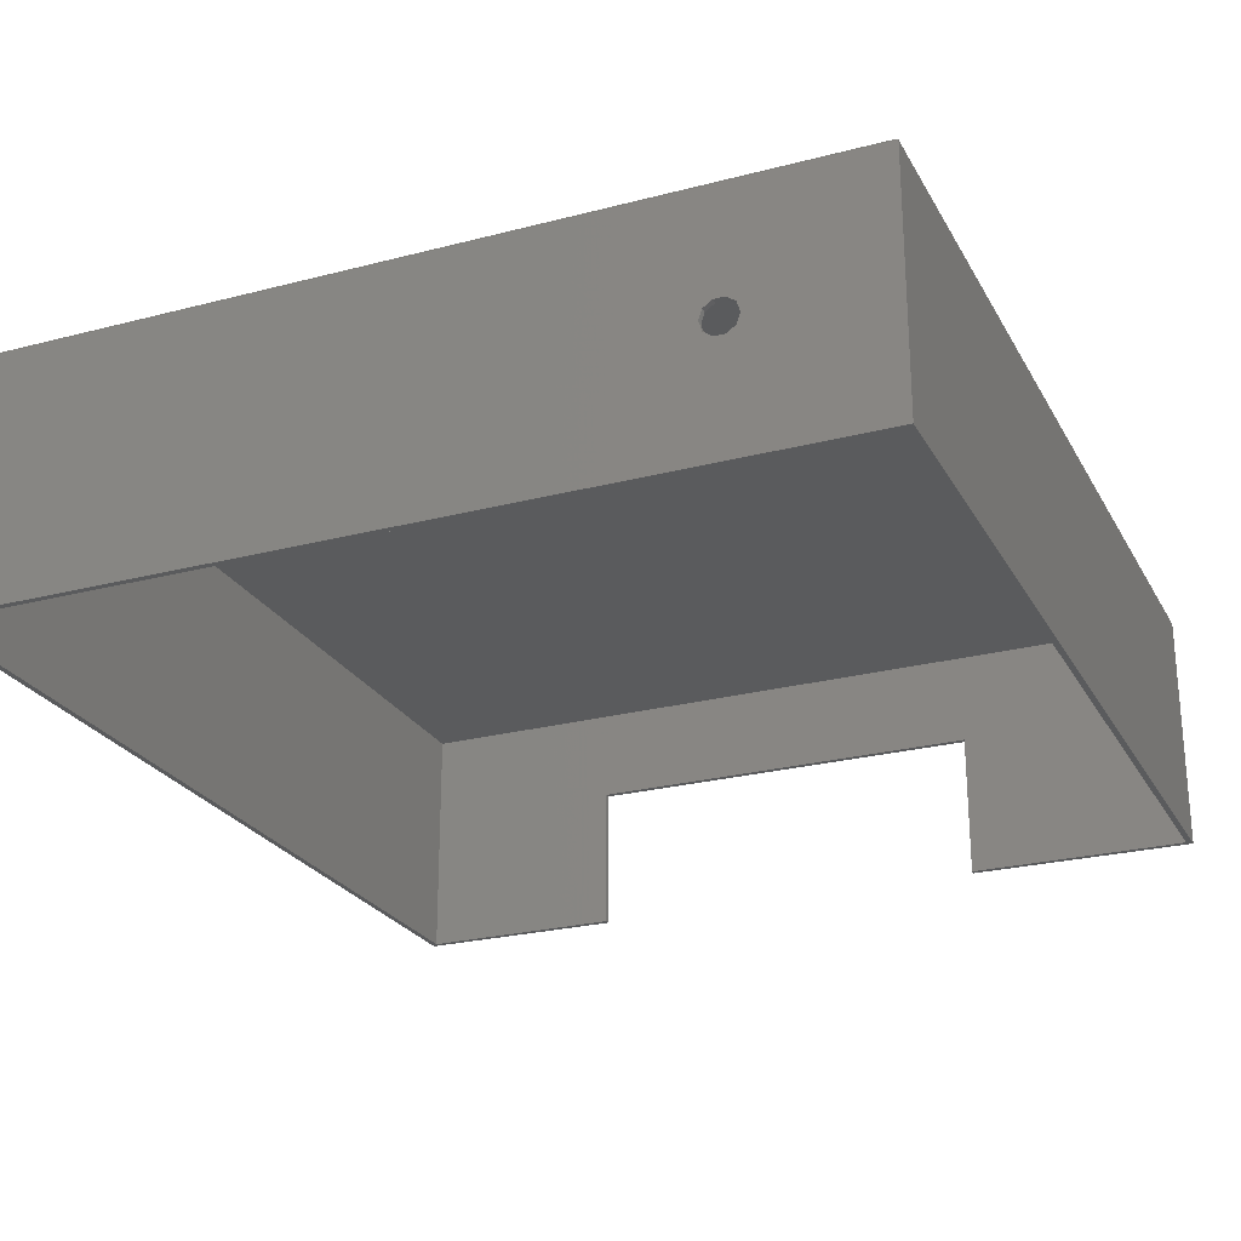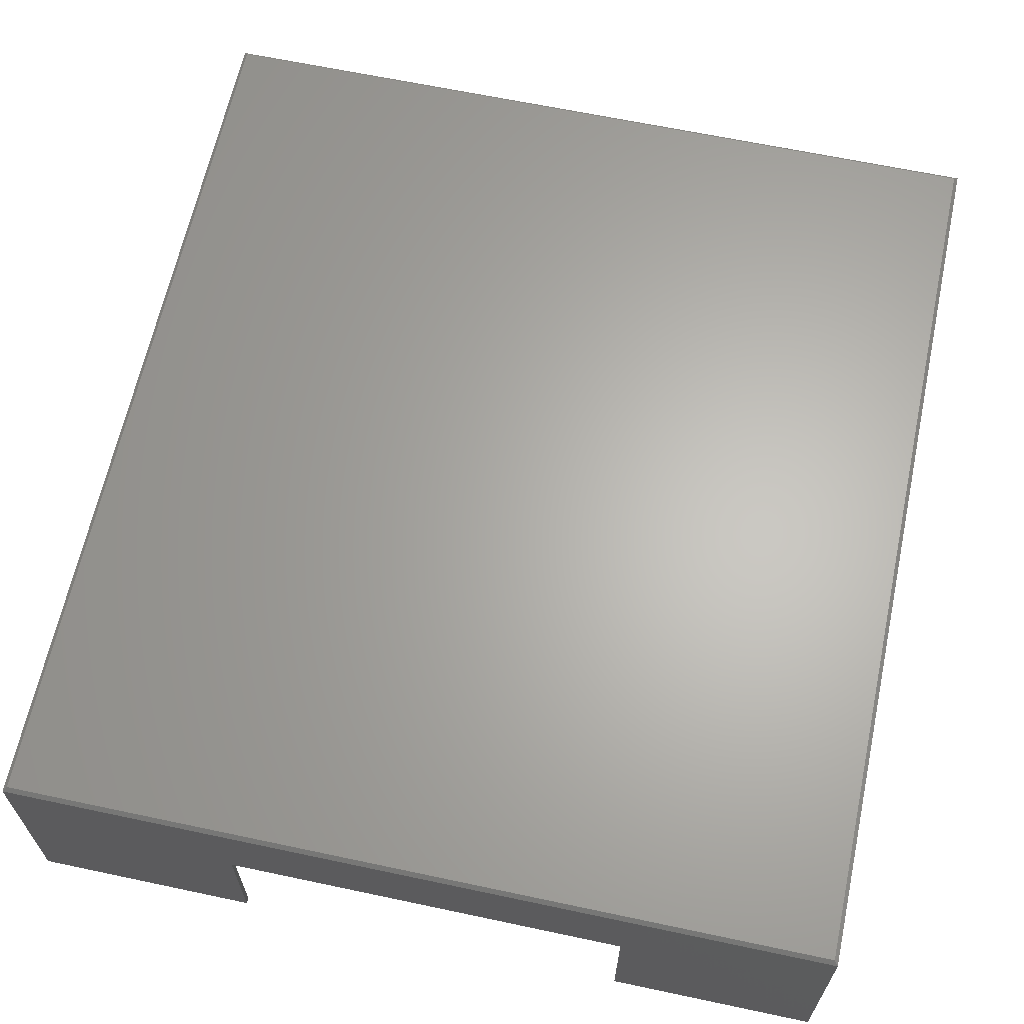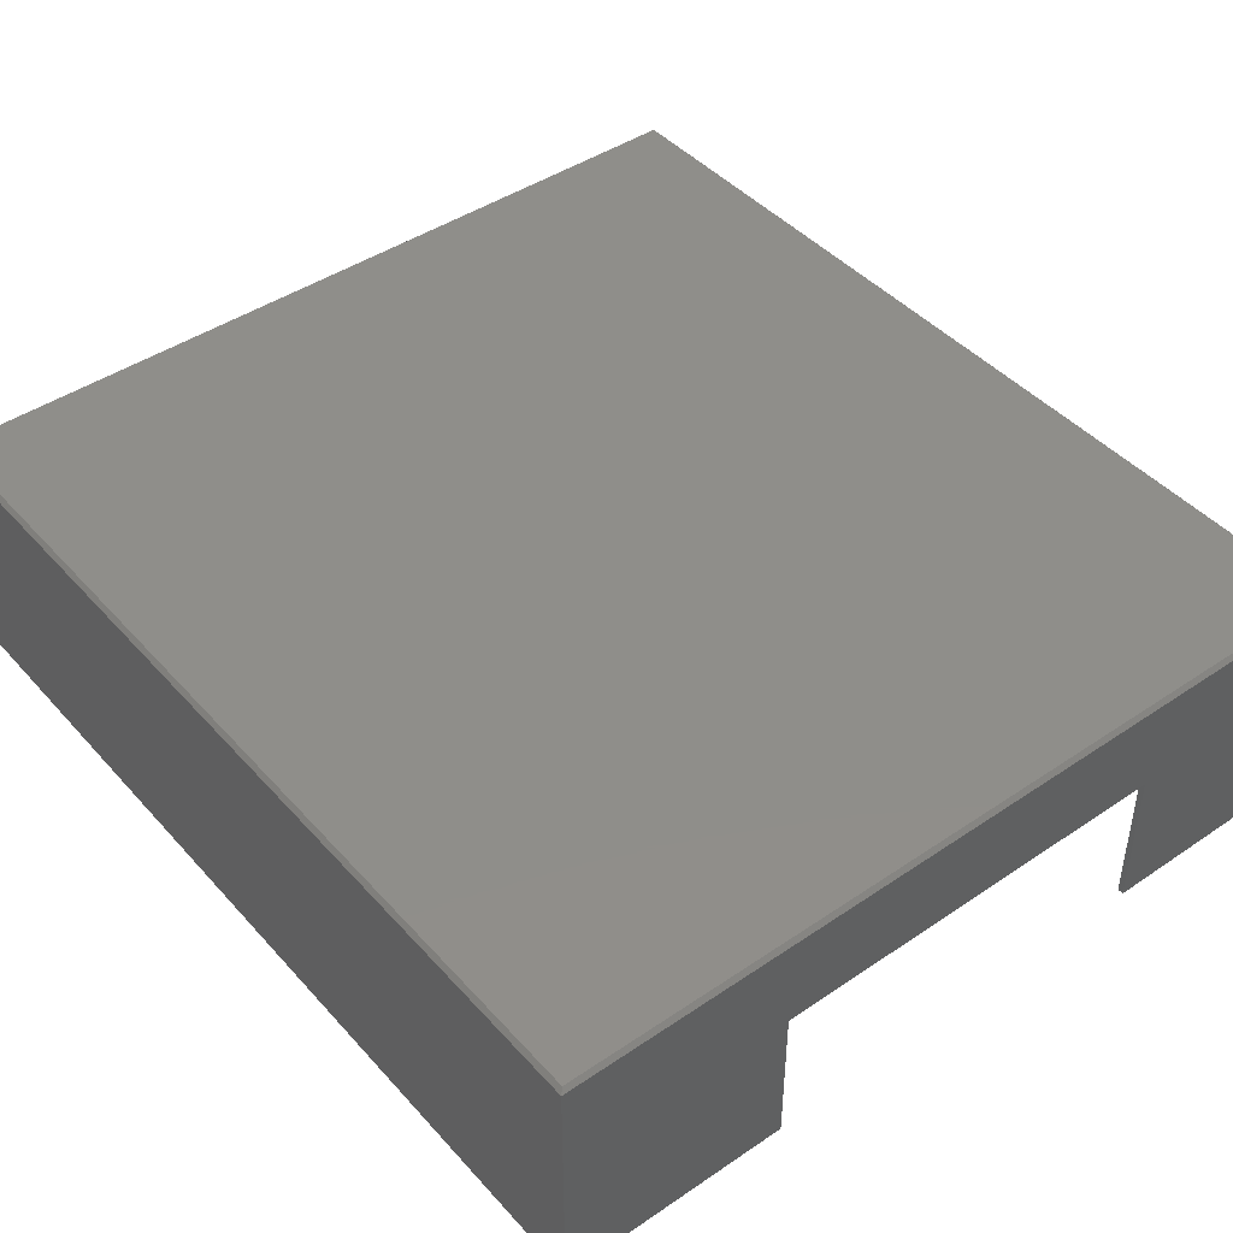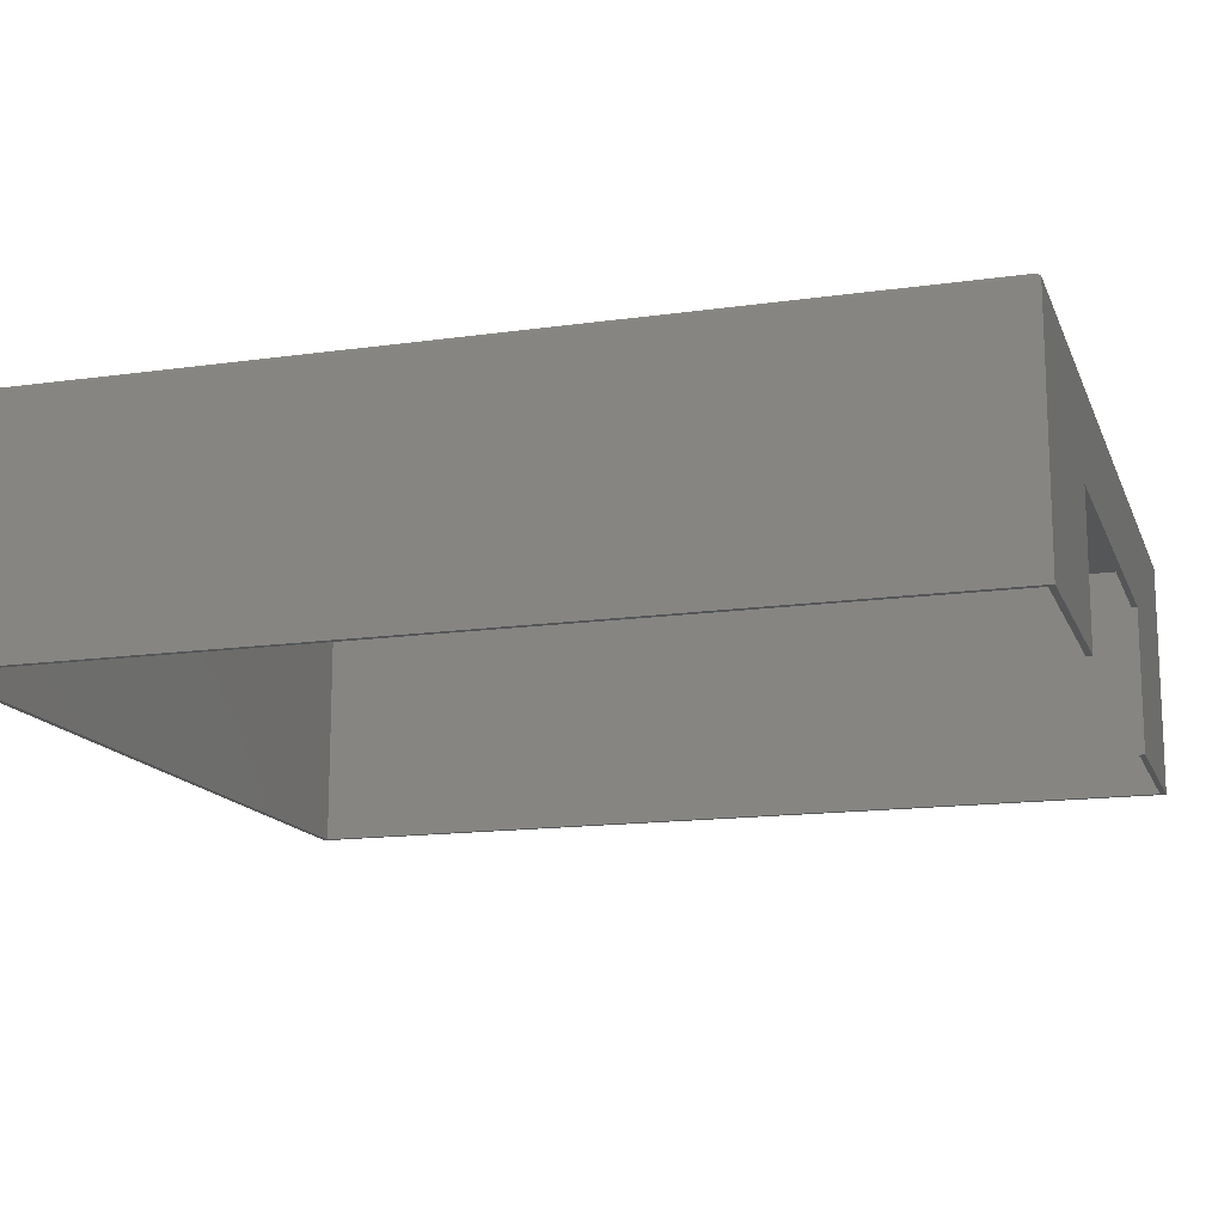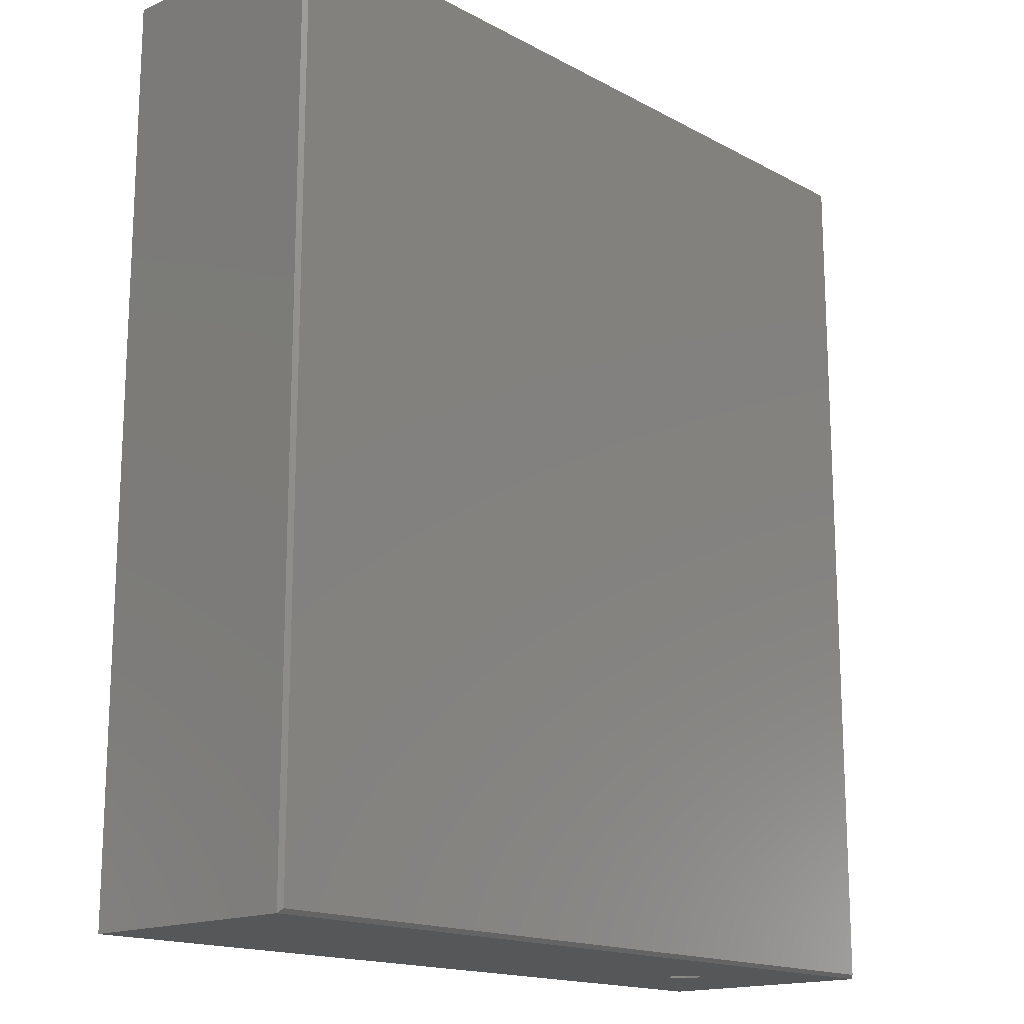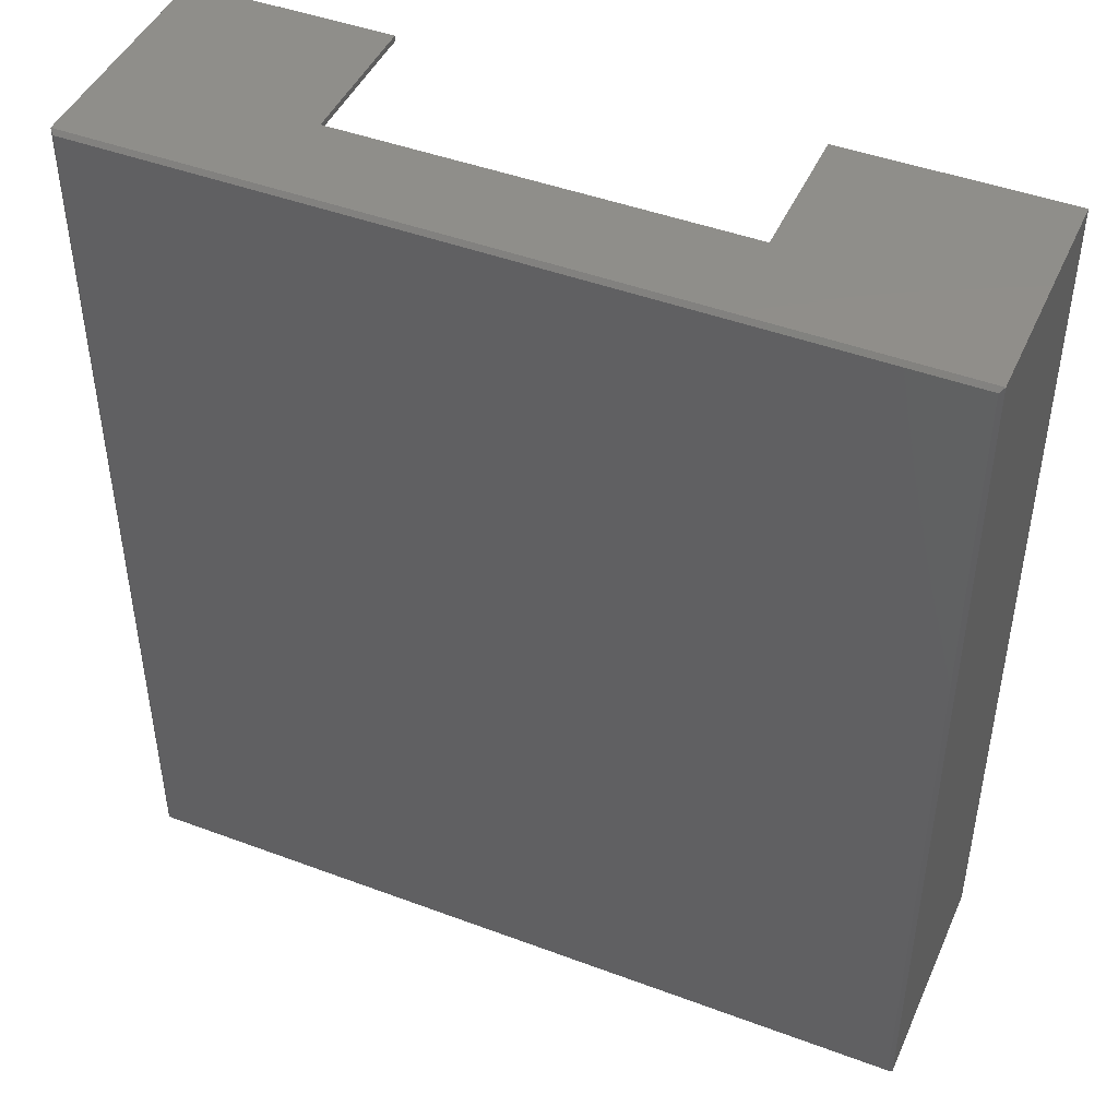
<metadata>
{"format":"stl","ext":"stl","renderer":"f3d","projection":"perspective","resolution":1024,"background":"white","views":[{"elev":-24.9,"azim":23.0,"up":"+Z"},{"elev":64.4,"azim":-167.9,"up":"+Z"},{"elev":44.0,"azim":141.5,"up":"+Z"},{"elev":-14.9,"azim":106.9,"up":"+Z"},{"elev":-16.3,"azim":-47.5,"up":"+Y"},{"elev":45.4,"azim":23.3,"up":"+Y"}]}
</metadata>
<code>
# stl→obj: 48 verts, 96 faces
v -1.4 -1.4 0.4
v -1.4 -1.4 41.69
v -1.4 158.4 0.4
v -1.4 158.4 41.69
v 143.4 -1.4 0.4
v 117.7 -1.4 18.64
v 115.7 -1.4 21.4
v 116.3 -1.4 19.7
v 116.3 -1.4 23.1
v 119.5 -1.4 24.16
v 120.9 -1.4 23.1
v 143.4 -1.4 41.69
v 117.7 -1.4 24.16
v 119.5 -1.4 18.64
v 121.5 -1.4 21.4
v 120.9 -1.4 19.7
v 34.6 157.4 0.4
v 34.6 158.4 0.4
v -0.4 157.4 0.4
v -0.4 -0.4 0.4
v 142.4 157.4 0.4
v 142.4 -0.4 0.4
v 104.6 158.4 0.4
v 104.6 157.4 0.4
v 143.4 158.4 0.4
v 34.6 158.4 25.4
v 143.4 158.4 41.69
v 104.6 158.4 25.4
v -0.6929 -0.6929 42.4
v -0.6929 157.7 42.4
v 142.7 -0.6929 42.4
v 117.7 -0.4 18.64
v 116.3 -0.4 19.7
v 115.7 -0.4 21.4
v 119.5 -0.4 18.64
v 120.9 -0.4 19.7
v 121.5 -0.4 21.4
v 120.9 -0.4 23.1
v 119.5 -0.4 24.16
v 117.7 -0.4 24.16
v 116.3 -0.4 23.1
v 104.6 157.4 25.4
v 142.4 157.4 41.4
v 34.6 157.4 25.4
v -0.4 157.4 41.4
v 142.4 -0.4 41.4
v -0.4 -0.4 41.4
v 142.7 157.7 42.4
f 1 2 3
f 3 2 4
f 2 1 5
f 6 2 5
f 7 2 8
f 9 2 7
f 10 11 12
f 13 2 9
f 12 2 13
f 14 6 5
f 12 11 5
f 11 15 5
f 15 16 5
f 16 14 5
f 8 2 6
f 13 10 12
f 17 3 18
f 19 3 17
f 1 3 20
f 1 20 5
f 21 5 22
f 20 22 5
f 23 21 24
f 21 23 25
f 21 25 5
f 20 3 19
f 3 4 18
f 26 4 27
f 23 27 25
f 28 27 23
f 18 4 26
f 26 27 28
f 29 30 4
f 2 29 4
f 29 12 31
f 2 12 29
f 12 5 25
f 12 25 27
f 6 32 33
f 8 6 33
f 8 33 34
f 7 8 34
f 14 35 32
f 6 14 32
f 16 36 35
f 14 16 35
f 37 36 15
f 15 36 16
f 37 15 38
f 38 15 11
f 38 11 39
f 39 11 10
f 39 10 40
f 40 10 13
f 40 13 41
f 41 13 9
f 34 41 9
f 7 34 9
f 28 23 42
f 42 23 24
f 43 44 42
f 17 44 45
f 24 21 42
f 21 43 42
f 43 45 44
f 45 19 17
f 43 21 46
f 46 21 22
f 33 22 47
f 47 22 20
f 32 22 33
f 34 33 47
f 35 22 32
f 36 22 35
f 46 22 36
f 38 46 37
f 39 46 38
f 46 39 47
f 39 40 47
f 40 41 47
f 41 34 47
f 37 46 36
f 19 45 47
f 20 19 47
f 18 26 44
f 17 18 44
f 28 42 26
f 26 42 44
f 48 12 27
f 31 12 48
f 30 48 27
f 4 30 27
f 30 29 31
f 48 30 31
f 43 46 45
f 45 46 47

</code>
